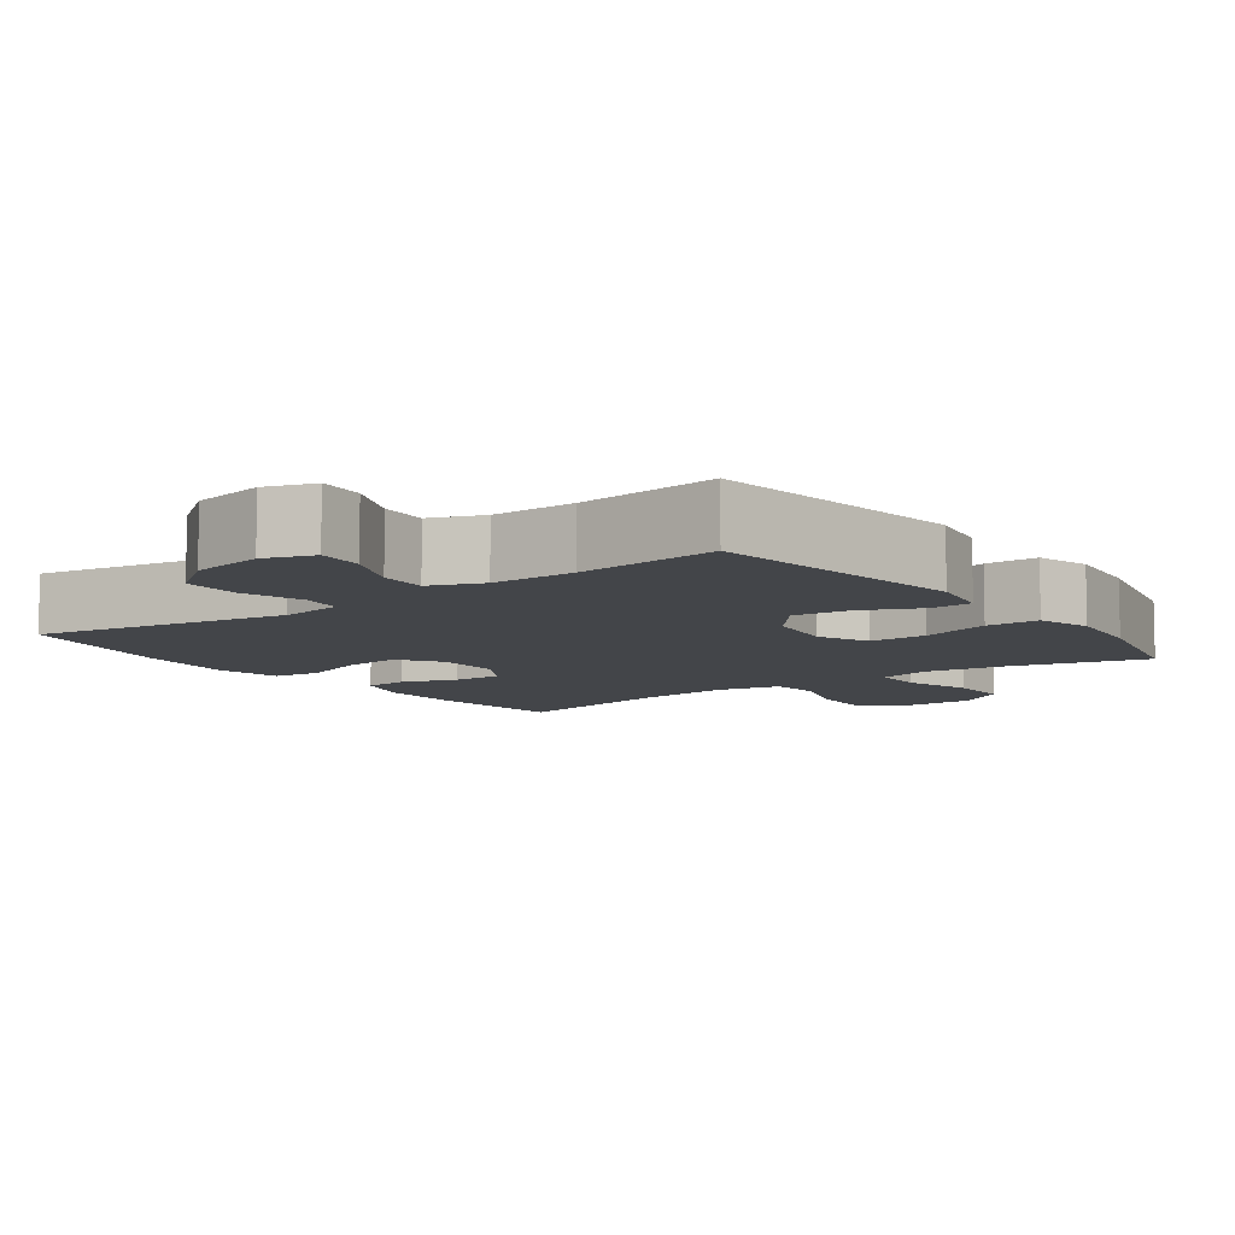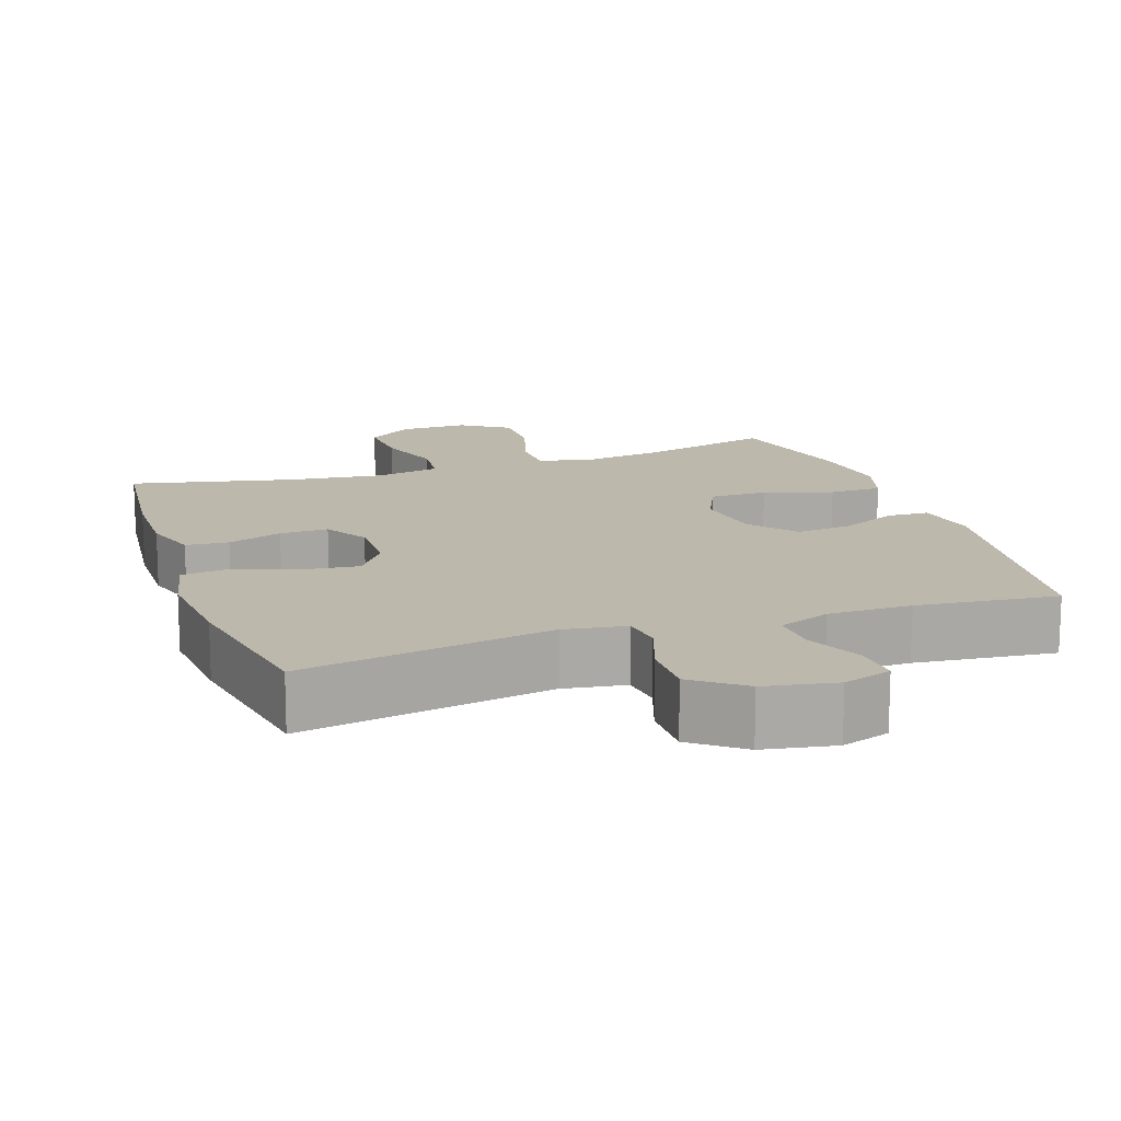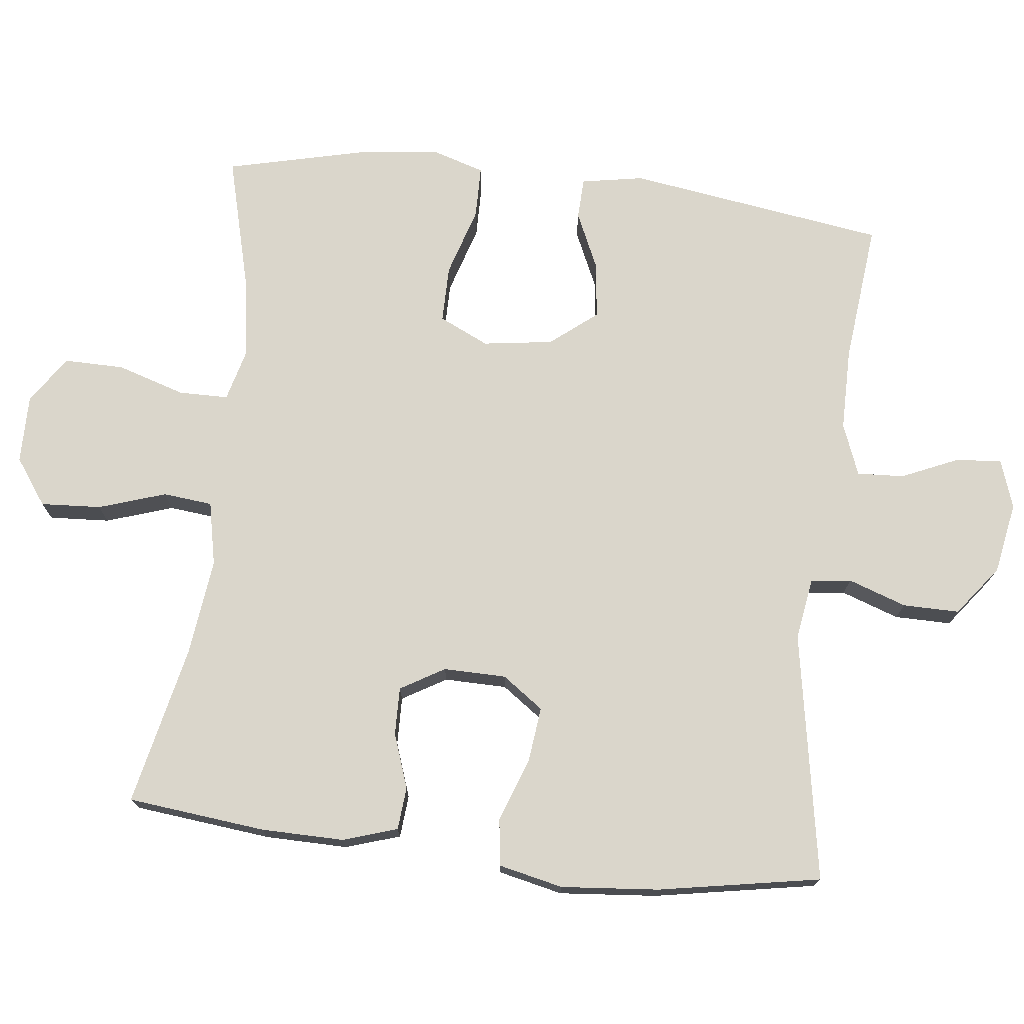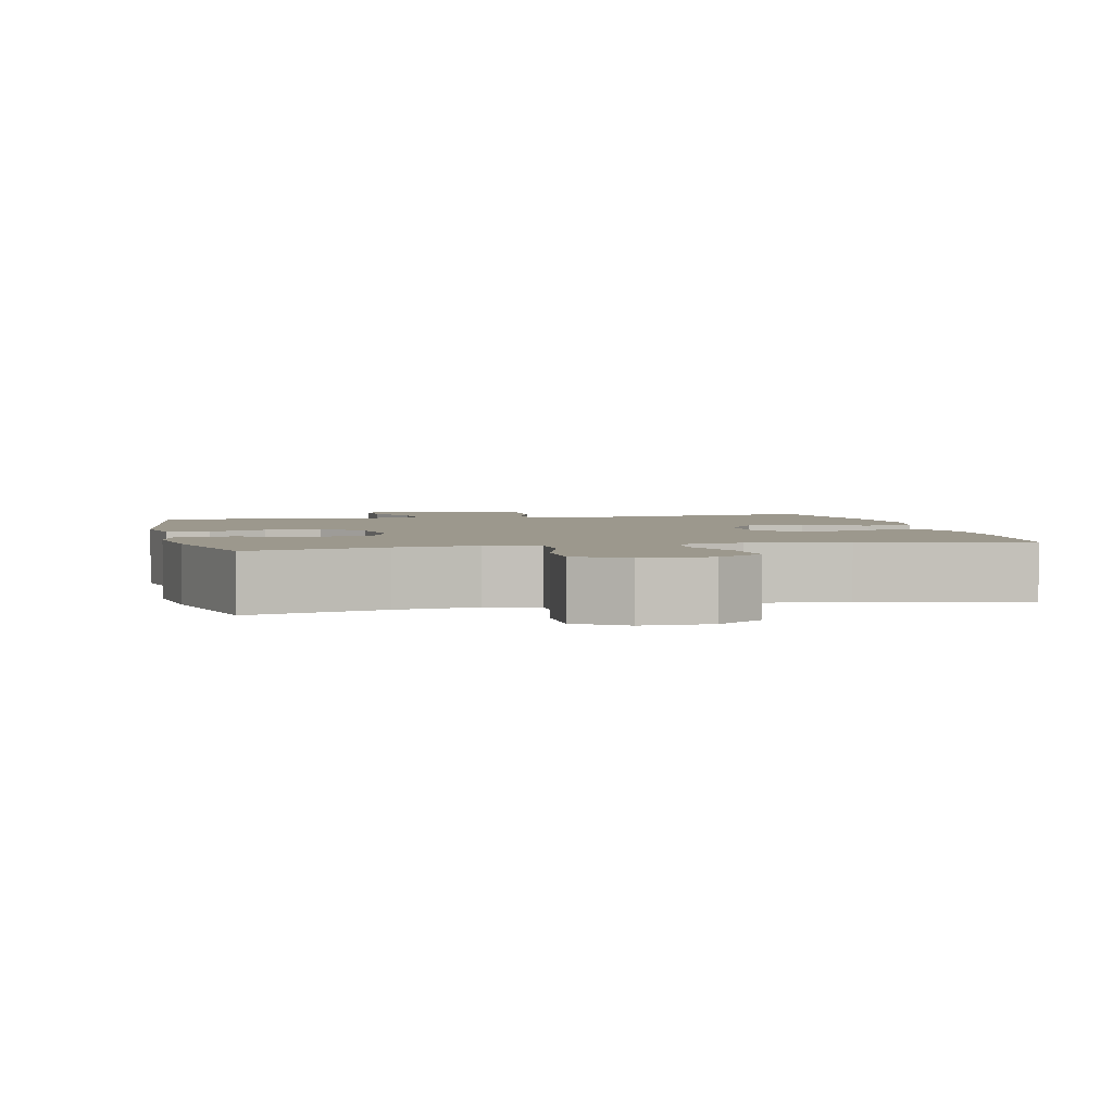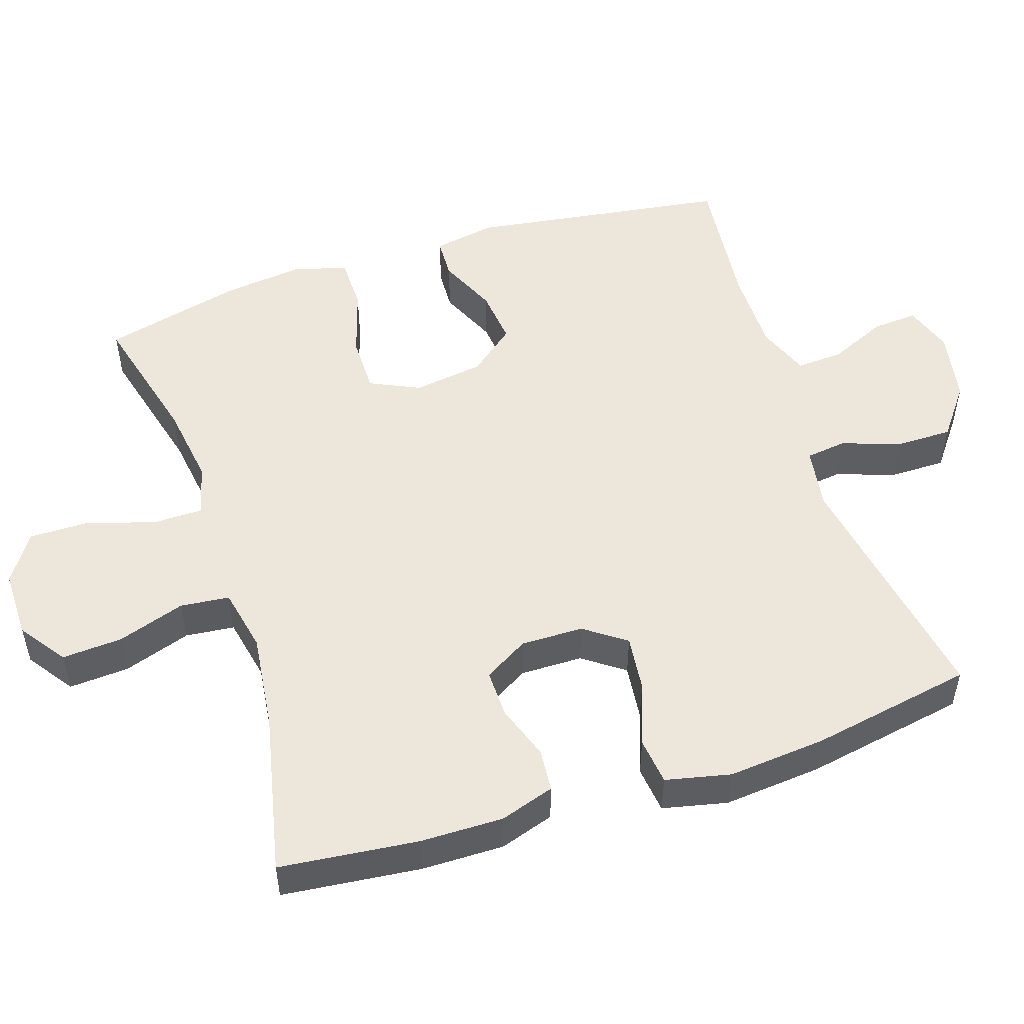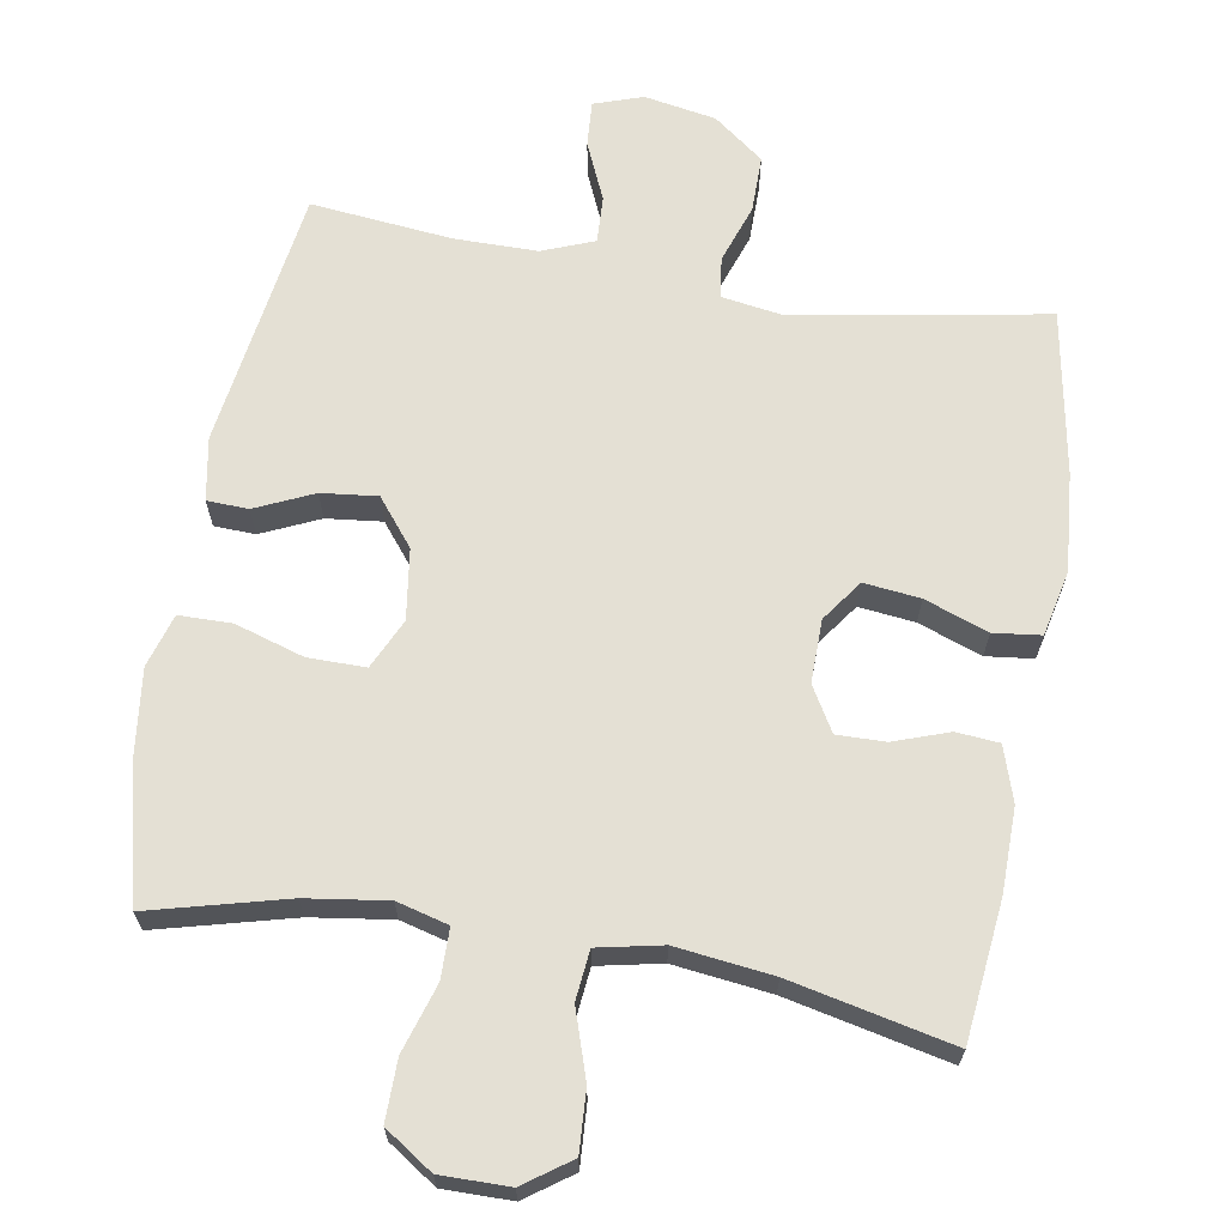
<metadata>
{"format":"obj","ext":"obj","renderer":"f3d","projection":"perspective","resolution":1024,"background":"white","views":[{"elev":-8.6,"azim":-143.9,"up":"+Y"},{"elev":14.8,"azim":161.2,"up":"+Y"},{"elev":74.1,"azim":96.6,"up":"+Y"},{"elev":3.0,"azim":-12.9,"up":"+Y"},{"elev":51.9,"azim":71.9,"up":"+Y"},{"elev":66.2,"azim":9.7,"up":"+Y"}]}
</metadata>
<code>
o path6388
v -0.2945 0.0375 -0.4754
v -0.1776 0.0375 -0.4757
v -0.1046 0.0375 -0.5042
v -0.1079 0.0375 -0.5704
v -0.1435 0.0375 -0.6512
v -0.1482 0.0375 -0.7157
v -0.07955 0.0375 -0.7389
v 0.02114 0.0375 -0.7207
v 0.09179 0.0375 -0.6669
v 0.0913 0.0375 -0.5871
v 0.06267 0.0375 -0.5049
v 0.06993 0.0375 -0.4475
v 0.1572 0.0375 -0.4339
v 0.5092 0.0375 -0.4959
v 0.5506 0.0375 -0.266
v 0.5628 0.0375 -0.1277
v 0.5424 0.0375 -0.03594
v 0.4759 0.0375 -0.02797
v 0.3868 0.0375 -0.0603
v 0.3081 0.0375 -0.06922
v 0.2665 0.0375 -0.01112
v 0.2653 0.0375 0.07742
v 0.3018 0.0375 0.1397
v 0.3697 0.0375 0.1382
v 0.4467 0.0375 0.1113
v 0.5071 0.0375 0.1164
v 0.5319 0.0375 0.1933
v 0.5305 0.0375 0.3105
v 0.5092 0.0375 0.506
v 0.2817 0.0375 0.4561
v 0.145 0.0375 0.4394
v 0.05473 0.0375 0.4582
v 0.04748 0.0375 0.5278
v 0.0788 0.0375 0.6231
v 0.08389 0.0375 0.7086
v 0.01872 0.0375 0.7548
v -0.07763 0.0375 0.7556
v -0.1453 0.0375 0.7105
v -0.1444 0.0375 0.6253
v -0.1144 0.0375 0.5297
v -0.115 0.0375 0.4594
v -0.1877 0.0375 0.4401
v -0.3013 0.0375 0.4564
v -0.4925 0.0375 0.506
v -0.5396 0.0375 0.3104
v -0.5536 0.0375 0.194
v -0.531 0.0375 0.1195
v -0.4569 0.0375 0.1185
v -0.3598 0.0375 0.1485
v -0.2792 0.0375 0.1487
v -0.2463 0.0375 0.07847
v -0.2604 0.0375 -0.0204
v -0.3126 0.0375 -0.08574
v -0.3912 0.0375 -0.07694
v -0.4727 0.0375 -0.03991
v -0.5306 0.0375 -0.04218
v -0.5463 0.0375 -0.1303
v -0.4925 0.0375 -0.4959
v -0.2945 -0.0375 -0.4754
v -0.1776 -0.0375 -0.4757
v -0.1046 -0.0375 -0.5042
v -0.1079 -0.0375 -0.5704
v -0.1435 -0.0375 -0.6512
v -0.1482 -0.0375 -0.7157
v -0.07955 -0.0375 -0.7389
v 0.02114 -0.0375 -0.7207
v 0.09179 -0.0375 -0.6669
v 0.0913 -0.0375 -0.5871
v 0.06267 -0.0375 -0.5049
v 0.06993 -0.0375 -0.4475
v 0.1572 -0.0375 -0.4339
v 0.5092 -0.0375 -0.4959
v 0.5506 -0.0375 -0.266
v 0.5628 -0.0375 -0.1277
v 0.5424 -0.0375 -0.03594
v 0.4759 -0.0375 -0.02797
v 0.3868 -0.0375 -0.0603
v 0.3081 -0.0375 -0.06922
v 0.2665 -0.0375 -0.01112
v 0.2653 -0.0375 0.07742
v 0.3018 -0.0375 0.1397
v 0.3697 -0.0375 0.1382
v 0.4467 -0.0375 0.1113
v 0.5071 -0.0375 0.1164
v 0.5319 -0.0375 0.1933
v 0.5305 -0.0375 0.3105
v 0.5092 -0.0375 0.506
v 0.2817 -0.0375 0.4561
v 0.145 -0.0375 0.4394
v 0.05473 -0.0375 0.4582
v 0.04748 -0.0375 0.5278
v 0.0788 -0.0375 0.6231
v 0.08389 -0.0375 0.7086
v 0.01872 -0.0375 0.7548
v -0.07763 -0.0375 0.7556
v -0.1453 -0.0375 0.7105
v -0.1444 -0.0375 0.6253
v -0.1144 -0.0375 0.5297
v -0.115 -0.0375 0.4594
v -0.1877 -0.0375 0.4401
v -0.3013 -0.0375 0.4564
v -0.4925 -0.0375 0.506
v -0.5396 -0.0375 0.3104
v -0.5536 -0.0375 0.194
v -0.531 -0.0375 0.1195
v -0.4569 -0.0375 0.1185
v -0.3598 -0.0375 0.1485
v -0.2792 -0.0375 0.1487
v -0.2463 -0.0375 0.07847
v -0.2604 -0.0375 -0.0204
v -0.3126 -0.0375 -0.08574
v -0.3912 -0.0375 -0.07694
v -0.4727 -0.0375 -0.03991
v -0.5306 -0.0375 -0.04218
v -0.5463 -0.0375 -0.1303
v -0.4925 -0.0375 -0.4959
v -0.5396 0.0375 0.3104
v -0.5536 0.0375 0.194
v -0.531 0.0375 0.1195
v -0.531 0.0375 0.1195
v -0.5306 0.0375 -0.04218
v -0.5306 0.0375 -0.04218
v -0.5463 0.0375 -0.1303
v -0.4569 0.0375 0.1185
v -0.4727 0.0375 -0.03991
v -0.4925 0.0375 0.506
v -0.4925 0.0375 0.506
v -0.4925 0.0375 -0.4959
v -0.4925 0.0375 -0.4959
v -0.3912 0.0375 -0.07694
v -0.3598 0.0375 0.1485
v -0.3013 0.0375 0.4564
v -0.2945 0.0375 -0.4754
v -0.3126 0.0375 -0.08574
v -0.2792 0.0375 0.1487
v -0.2792 0.0375 0.1487
v -0.2604 0.0375 -0.0204
v -0.1877 0.0375 0.4401
v -0.1776 0.0375 -0.4757
v -0.2463 0.0375 0.07847
v -0.115 0.0375 0.4594
v -0.115 0.0375 0.4594
v -0.1046 0.0375 -0.5042
v -0.1046 0.0375 -0.5042
v -0.1435 0.0375 -0.6512
v -0.1482 0.0375 -0.7157
v -0.1482 0.0375 -0.7157
v -0.07955 0.0375 -0.7389
v -0.07763 0.0375 0.7556
v -0.1453 0.0375 0.7105
v -0.1444 0.0375 0.6253
v -0.1144 0.0375 0.5297
v -0.1079 0.0375 -0.5704
v 0.02114 0.0375 -0.7207
v 0.01872 0.0375 0.7548
v 0.08389 0.0375 0.7086
v 0.09179 0.0375 -0.6669
v 0.0788 0.0375 0.6231
v 0.04748 0.0375 0.5278
v 0.05473 0.0375 0.4582
v 0.05473 0.0375 0.4582
v 0.145 0.0375 0.4394
v 0.06267 0.0375 -0.5049
v 0.06993 0.0375 -0.4475
v 0.06993 0.0375 -0.4475
v 0.0913 0.0375 -0.5871
v 0.1572 0.0375 -0.4339
v 0.2817 0.0375 0.4561
v 0.2665 0.0375 -0.01112
v 0.2653 0.0375 0.07742
v 0.3018 0.0375 0.1397
v 0.3018 0.0375 0.1397
v 0.3081 0.0375 -0.06922
v 0.3081 0.0375 -0.06922
v 0.3697 0.0375 0.1382
v 0.3868 0.0375 -0.0603
v 0.4467 0.0375 0.1113
v 0.4759 0.0375 -0.02797
v 0.5092 0.0375 0.506
v 0.5092 0.0375 0.506
v 0.5071 0.0375 0.1164
v 0.5071 0.0375 0.1164
v 0.5424 0.0375 -0.03594
v 0.5424 0.0375 -0.03594
v 0.5092 0.0375 -0.4959
v 0.5092 0.0375 -0.4959
v 0.5319 0.0375 0.1933
v 0.5305 0.0375 0.3105
v 0.5506 0.0375 -0.266
v 0.5628 0.0375 -0.1277
v -0.5396 -0.0375 0.3104
v -0.5536 -0.0375 0.194
v -0.531 -0.0375 0.1195
v -0.531 -0.0375 0.1195
v -0.5306 -0.0375 -0.04218
v -0.5306 -0.0375 -0.04218
v -0.5463 -0.0375 -0.1303
v -0.4569 -0.0375 0.1185
v -0.4727 -0.0375 -0.03991
v -0.4925 -0.0375 0.506
v -0.4925 -0.0375 0.506
v -0.4925 -0.0375 -0.4959
v -0.4925 -0.0375 -0.4959
v -0.3912 -0.0375 -0.07694
v -0.3598 -0.0375 0.1485
v -0.3013 -0.0375 0.4564
v -0.2945 -0.0375 -0.4754
v -0.3126 -0.0375 -0.08574
v -0.2792 -0.0375 0.1487
v -0.2792 -0.0375 0.1487
v -0.2604 -0.0375 -0.0204
v -0.1877 -0.0375 0.4401
v -0.1776 -0.0375 -0.4757
v -0.2463 -0.0375 0.07847
v -0.115 -0.0375 0.4594
v -0.115 -0.0375 0.4594
v -0.1046 -0.0375 -0.5042
v -0.1046 -0.0375 -0.5042
v -0.1435 -0.0375 -0.6512
v -0.1482 -0.0375 -0.7157
v -0.1482 -0.0375 -0.7157
v -0.07955 -0.0375 -0.7389
v -0.07763 -0.0375 0.7556
v -0.1453 -0.0375 0.7105
v -0.1444 -0.0375 0.6253
v -0.1144 -0.0375 0.5297
v -0.1079 -0.0375 -0.5704
v 0.02114 -0.0375 -0.7207
v 0.01872 -0.0375 0.7548
v 0.08389 -0.0375 0.7086
v 0.09179 -0.0375 -0.6669
v 0.0788 -0.0375 0.6231
v 0.04748 -0.0375 0.5278
v 0.05473 -0.0375 0.4582
v 0.05473 -0.0375 0.4582
v 0.145 -0.0375 0.4394
v 0.06267 -0.0375 -0.5049
v 0.06993 -0.0375 -0.4475
v 0.06993 -0.0375 -0.4475
v 0.0913 -0.0375 -0.5871
v 0.1572 -0.0375 -0.4339
v 0.2817 -0.0375 0.4561
v 0.2665 -0.0375 -0.01112
v 0.2653 -0.0375 0.07742
v 0.3018 -0.0375 0.1397
v 0.3018 -0.0375 0.1397
v 0.3081 -0.0375 -0.06922
v 0.3081 -0.0375 -0.06922
v 0.3697 -0.0375 0.1382
v 0.3868 -0.0375 -0.0603
v 0.4467 -0.0375 0.1113
v 0.4759 -0.0375 -0.02797
v 0.5092 -0.0375 0.506
v 0.5092 -0.0375 0.506
v 0.5071 -0.0375 0.1164
v 0.5071 -0.0375 0.1164
v 0.5424 -0.0375 -0.03594
v 0.5424 -0.0375 -0.03594
v 0.5092 -0.0375 -0.4959
v 0.5092 -0.0375 -0.4959
v 0.5319 -0.0375 0.1933
v 0.5305 -0.0375 0.3105
v 0.5506 -0.0375 -0.266
v 0.5628 -0.0375 -0.1277
f 207 197 202
f 244 245 236
f 213 208 207
f 237 227 240
f 238 217 237
f 244 214 243
f 198 192 193
f 227 237 217
f 242 262 253
f 191 205 206
f 215 233 226
f 207 204 197
f 197 199 195
f 243 241 247
f 262 249 261
f 226 233 232
f 250 247 263
f 264 250 263
f 213 238 208
f 217 238 213
f 211 243 214
f 212 209 215
f 223 232 229
f 252 264 257
f 261 251 255
f 220 222 219
f 238 243 211
f 222 228 227
f 236 245 242
f 234 244 236
f 242 249 262
f 263 241 259
f 197 204 199
f 242 245 249
f 241 243 238
f 192 205 191
f 229 232 230
f 209 206 205
f 225 232 223
f 219 222 227
f 231 240 228
f 191 206 200
f 234 233 215
f 208 204 207
f 205 192 198
f 226 232 225
f 214 215 209
f 206 209 212
f 214 244 234
f 225 223 224
f 261 249 251
f 227 228 240
f 250 264 252
f 208 238 211
f 234 215 214
f 263 247 241
f 45 46 104 103
f 46 120 194 104
f 122 57 115 196
f 47 48 106 105
f 55 56 114 113
f 127 45 103 201
f 57 129 203 115
f 54 55 113 112
f 48 49 107 106
f 43 44 102 101
f 58 1 59 116
f 53 54 112 111
f 49 136 210 107
f 52 53 111 110
f 42 43 101 100
f 1 2 60 59
f 50 51 109 108
f 51 52 110 109
f 142 42 100 216
f 2 144 218 60
f 5 147 221 63
f 6 7 65 64
f 37 38 96 95
f 38 39 97 96
f 39 40 98 97
f 4 5 63 62
f 40 41 99 98
f 3 4 62 61
f 7 8 66 65
f 36 37 95 94
f 35 36 94 93
f 8 9 67 66
f 34 35 93 92
f 33 34 92 91
f 161 33 91 235
f 31 32 90 89
f 11 165 239 69
f 10 11 69 68
f 9 10 68 67
f 12 13 71 70
f 30 31 89 88
f 21 22 80 79
f 22 172 246 80
f 174 21 79 248
f 23 24 82 81
f 19 20 78 77
f 24 25 83 82
f 18 19 77 76
f 180 30 88 254
f 25 182 256 83
f 184 18 76 258
f 13 186 260 71
f 26 27 85 84
f 28 29 87 86
f 27 28 86 85
f 14 15 73 72
f 16 17 75 74
f 15 16 74 73
f 133 128 123
f 170 162 171
f 139 133 134
f 163 166 153
f 164 163 143
f 170 169 140
f 124 119 118
f 153 143 163
f 168 179 188
f 117 132 131
f 141 152 159
f 133 123 130
f 123 121 125
f 169 173 167
f 188 187 175
f 152 158 159
f 176 189 173
f 190 189 176
f 139 134 164
f 143 139 164
f 137 140 169
f 138 141 135
f 149 155 158
f 178 183 190
f 187 181 177
f 146 145 148
f 164 137 169
f 148 153 154
f 162 168 171
f 160 162 170
f 168 188 175
f 189 185 167
f 123 125 130
f 168 175 171
f 167 164 169
f 118 117 131
f 155 156 158
f 135 131 132
f 151 149 158
f 145 153 148
f 157 154 166
f 117 126 132
f 160 141 159
f 134 133 130
f 131 124 118
f 152 151 158
f 140 135 141
f 132 138 135
f 140 160 170
f 151 150 149
f 187 177 175
f 153 166 154
f 176 178 190
f 134 137 164
f 160 140 141
f 189 167 173

</code>
